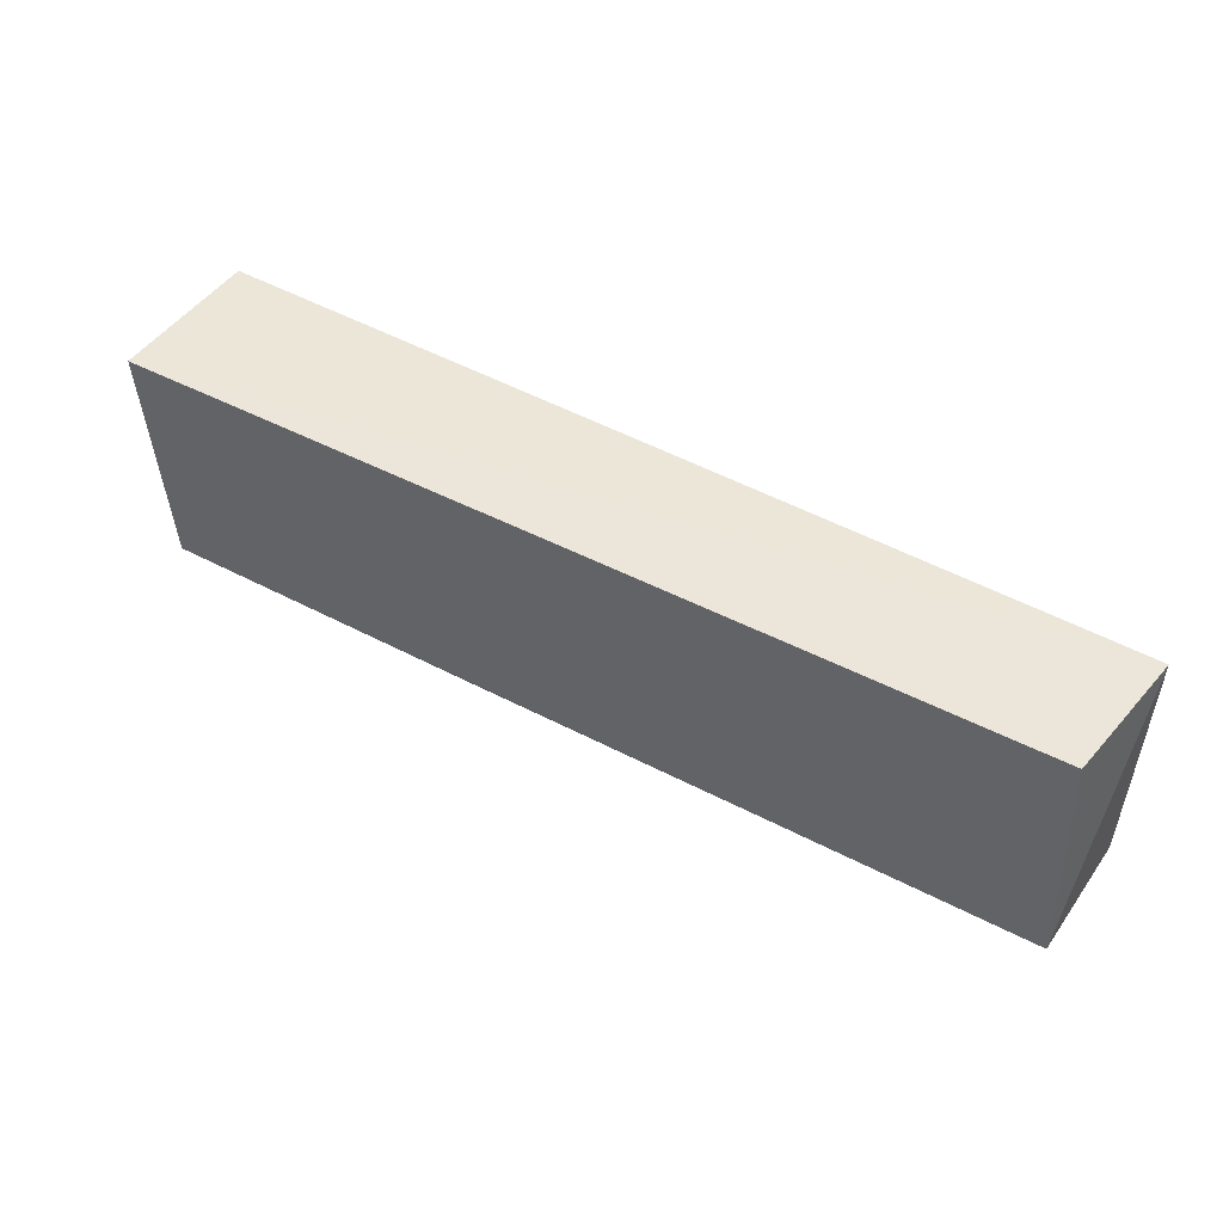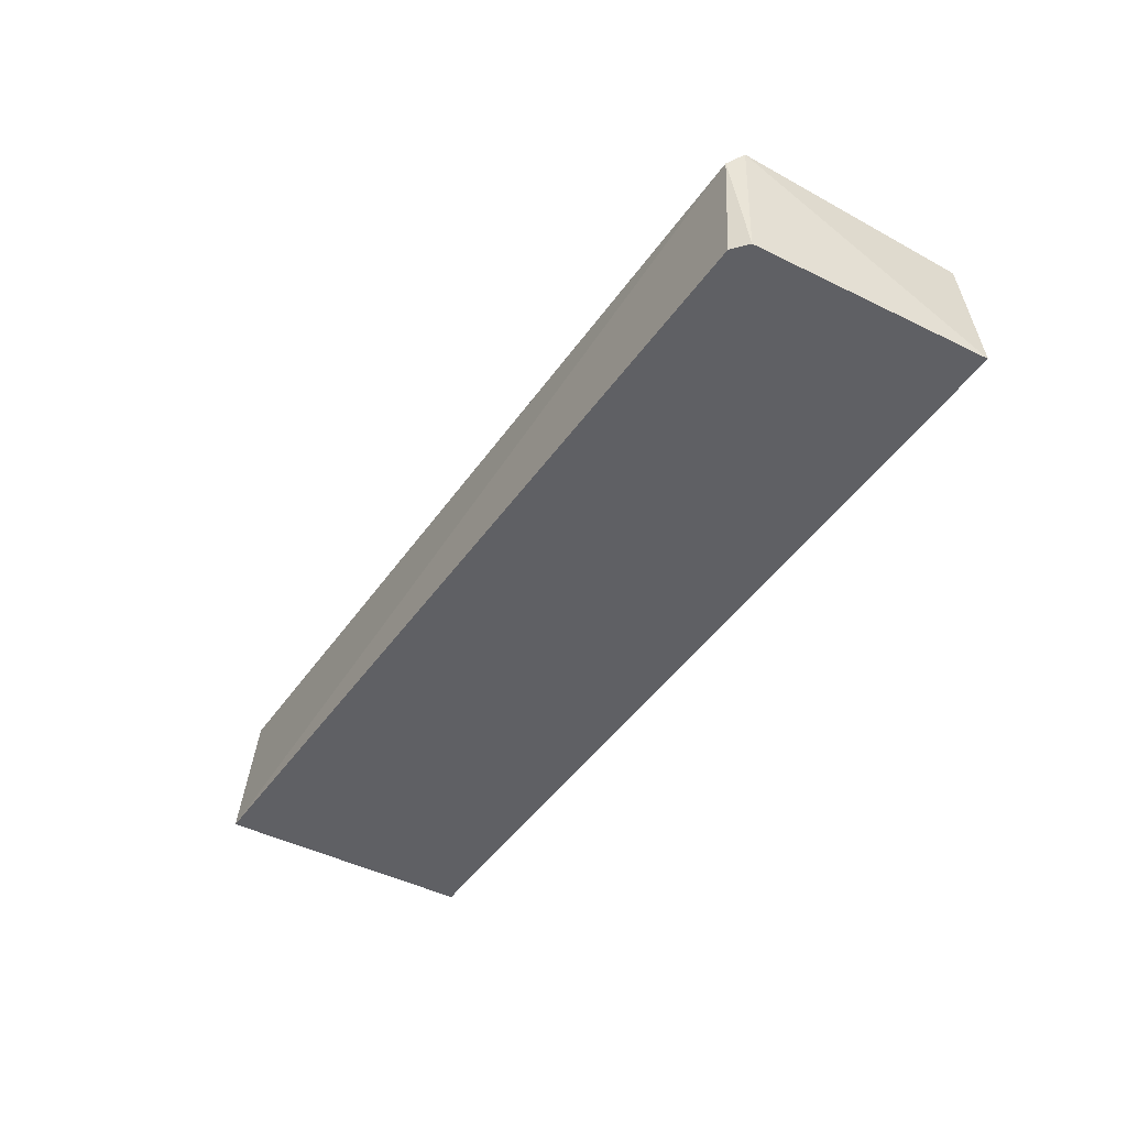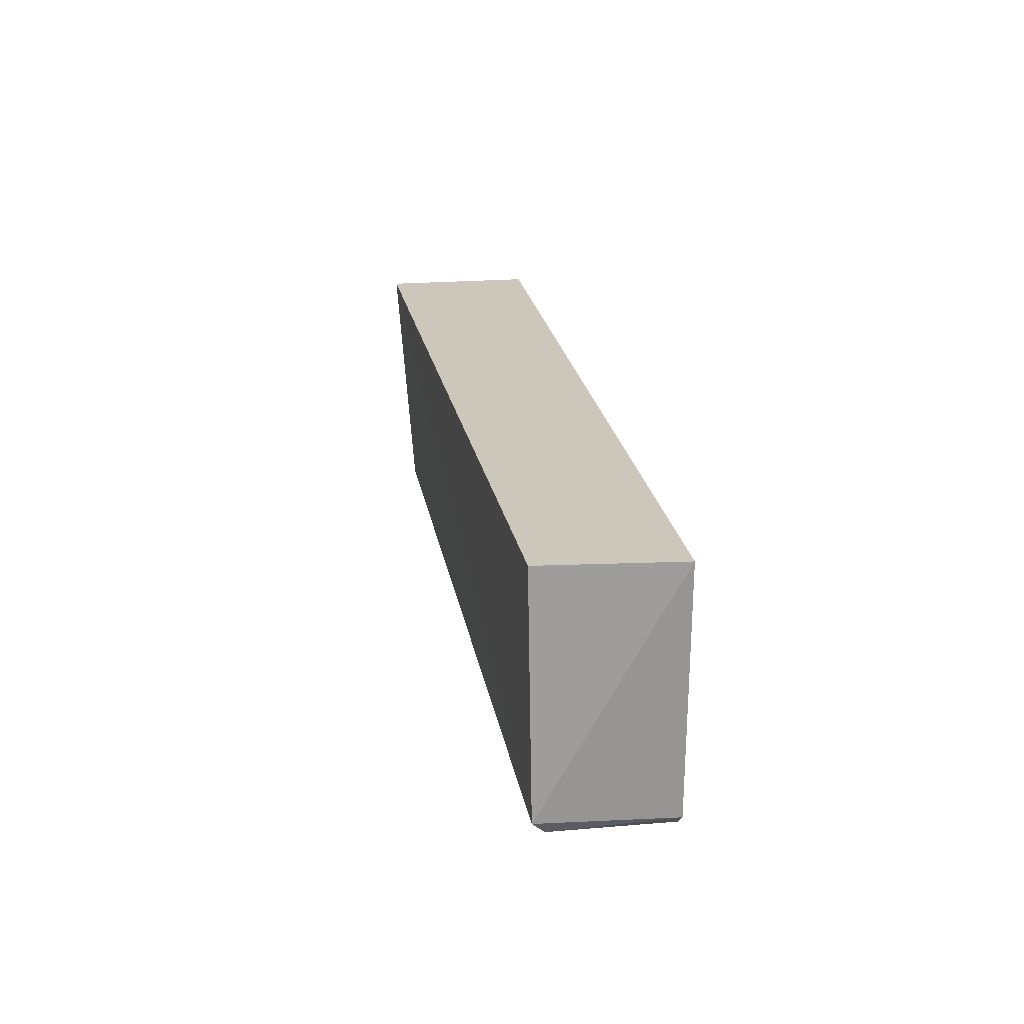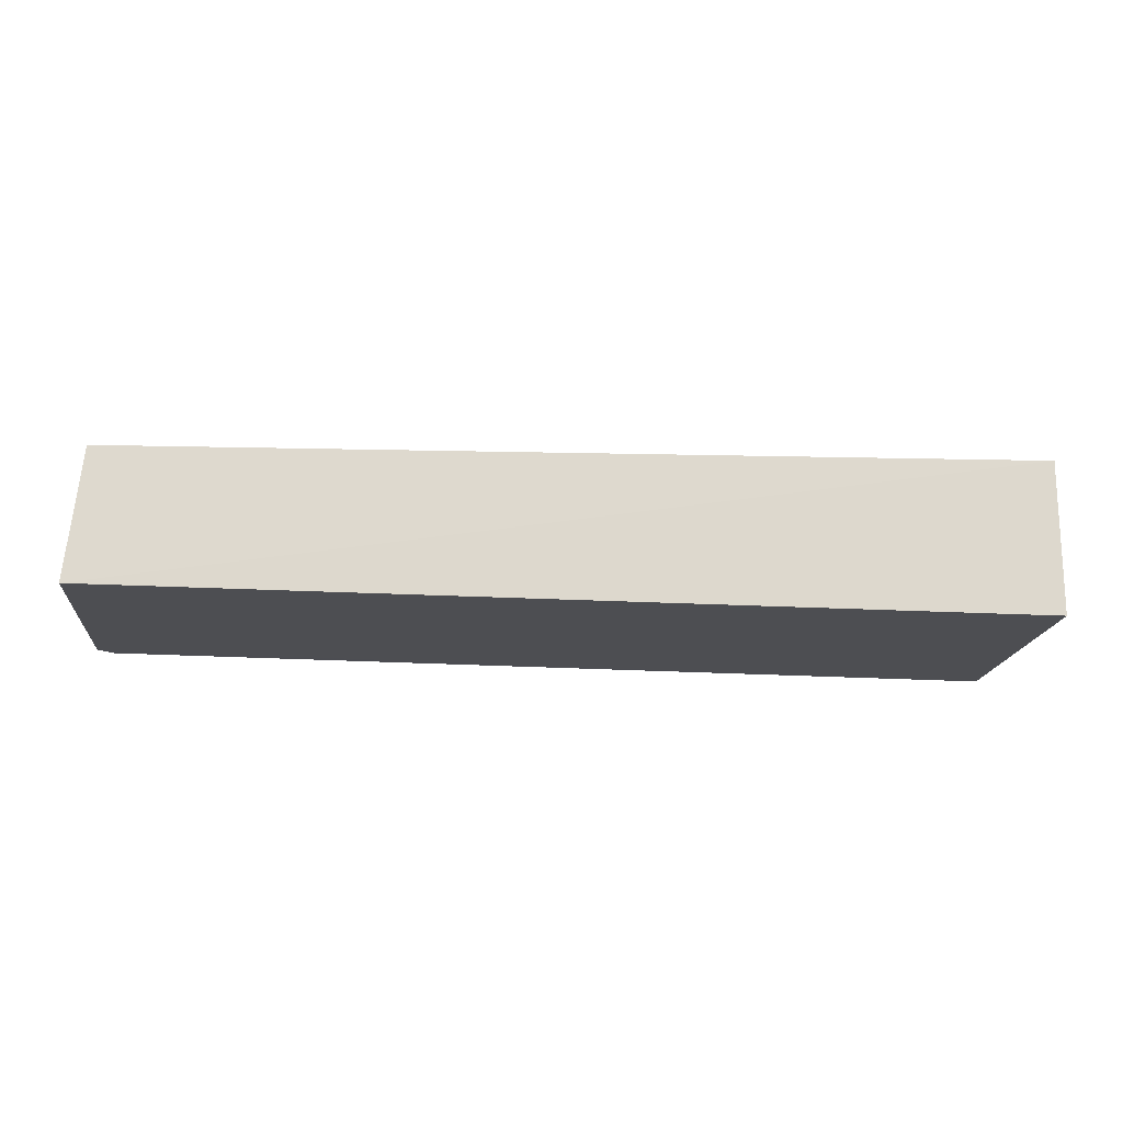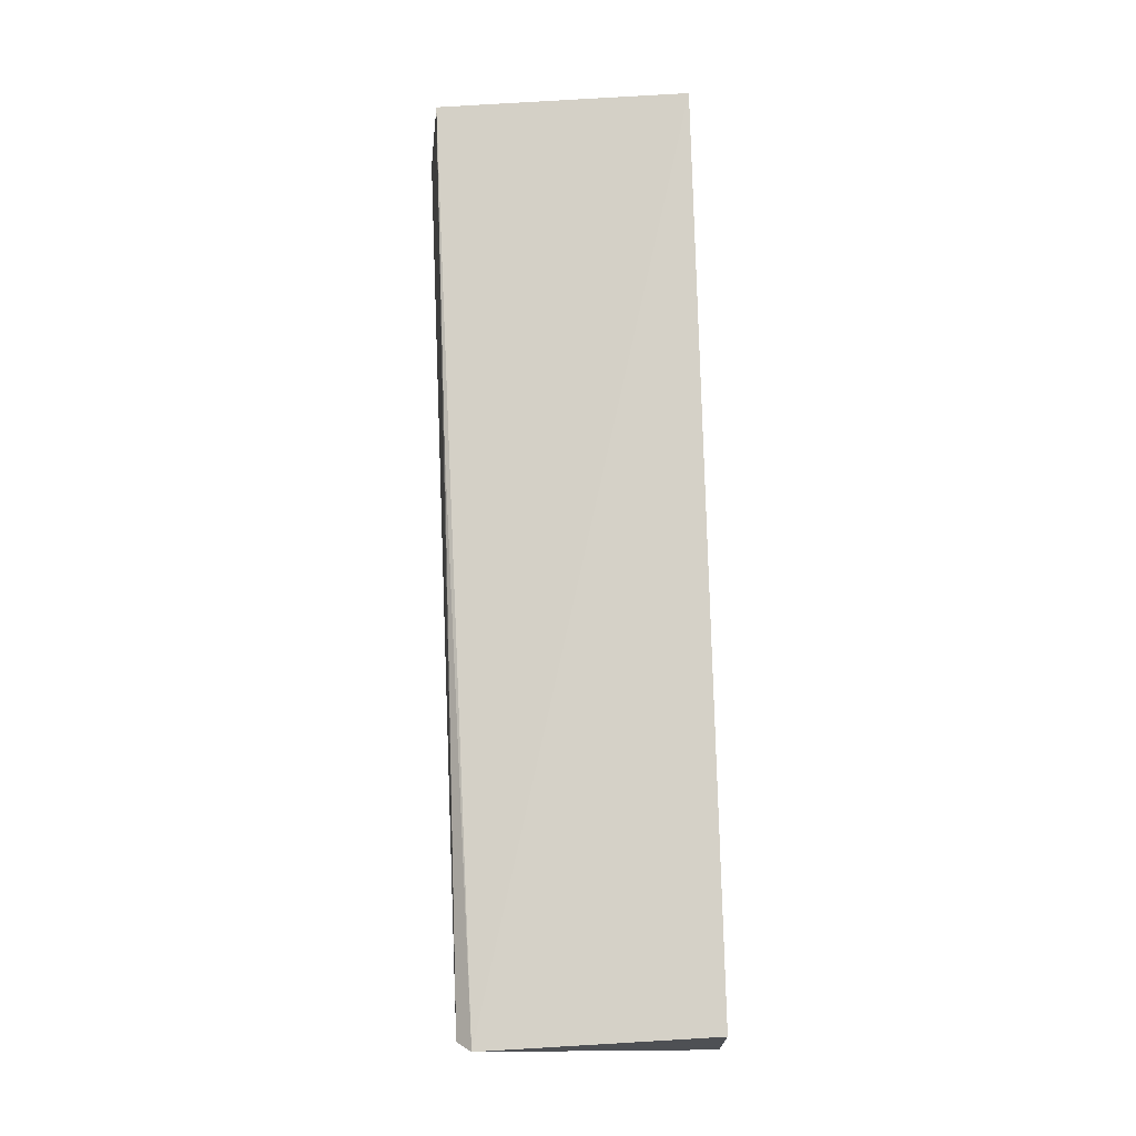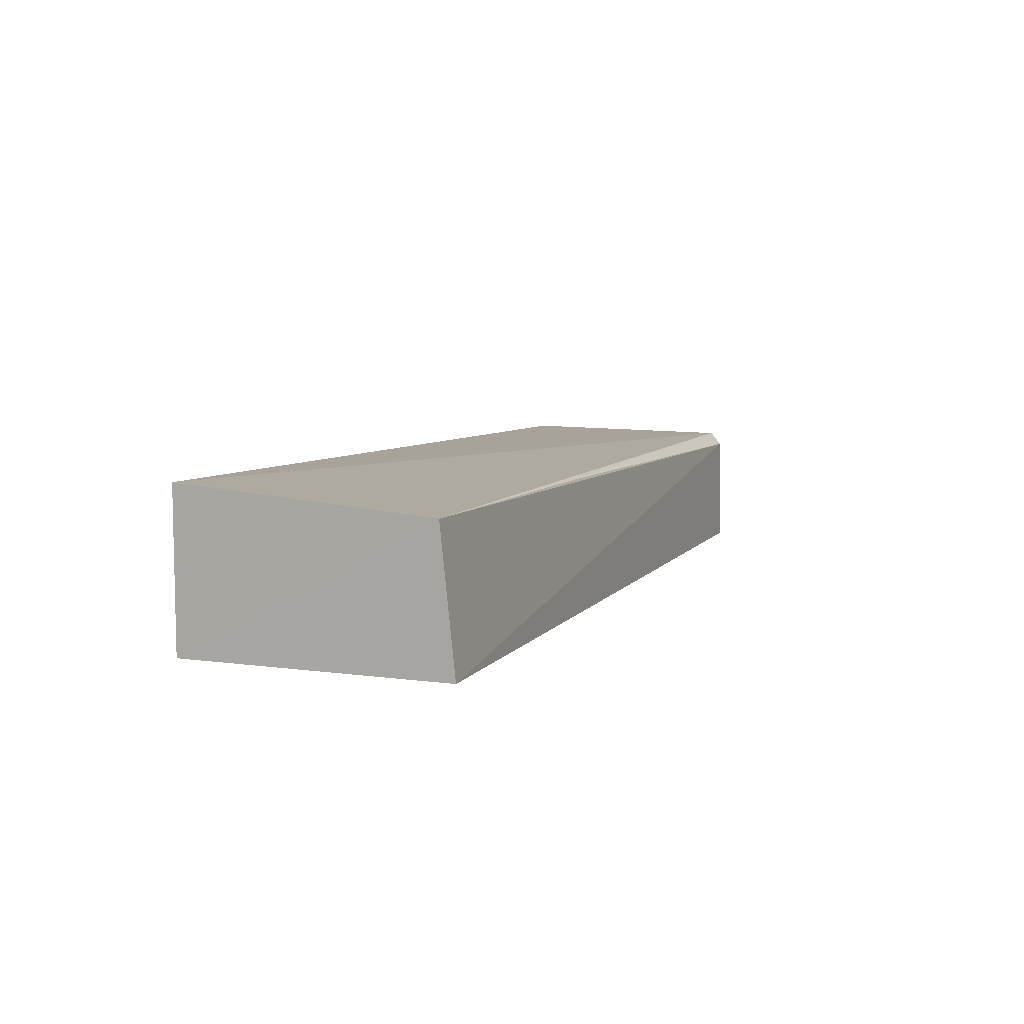
<metadata>
{"format":"obj","ext":"obj","renderer":"f3d","projection":"perspective","resolution":1024,"background":"white","views":[{"elev":46.5,"azim":32.4,"up":"+Y"},{"elev":-44.0,"azim":58.6,"up":"+Z"},{"elev":21.4,"azim":81.5,"up":"+Y"},{"elev":-17.1,"azim":173.3,"up":"+Z"},{"elev":77.3,"azim":88.4,"up":"+Z"},{"elev":7.7,"azim":-68.5,"up":"+Z"}]}
</metadata>
<code>
v 0.03614 8.711e-05 0.09659
v 0.03653 -0.01286 0.09642
v 0.03695 0.0001797 0.08921
v -0.01492 0.000179 0.0892
v -0.01492 0.0001738 0.09788
v -0.01494 -0.01473 0.08921
v 0.03576 -0.01383 0.08923
v -0.01498 -0.01395 0.09683
v 0.0366 -0.0131 0.08922
v 0.03603 -0.01367 0.09571
v 0.004577 -0.01378 0.09655
f 1 2 3
f 5 2 1
f 5 1 3
f 5 3 4
f 8 5 4
f 8 4 6
f 8 2 5
f 9 7 6
f 9 3 2
f 9 6 4
f 9 4 3
f 10 9 2
f 10 7 9
f 10 8 6
f 10 6 7
f 11 10 2
f 11 2 8
f 11 8 10

</code>
